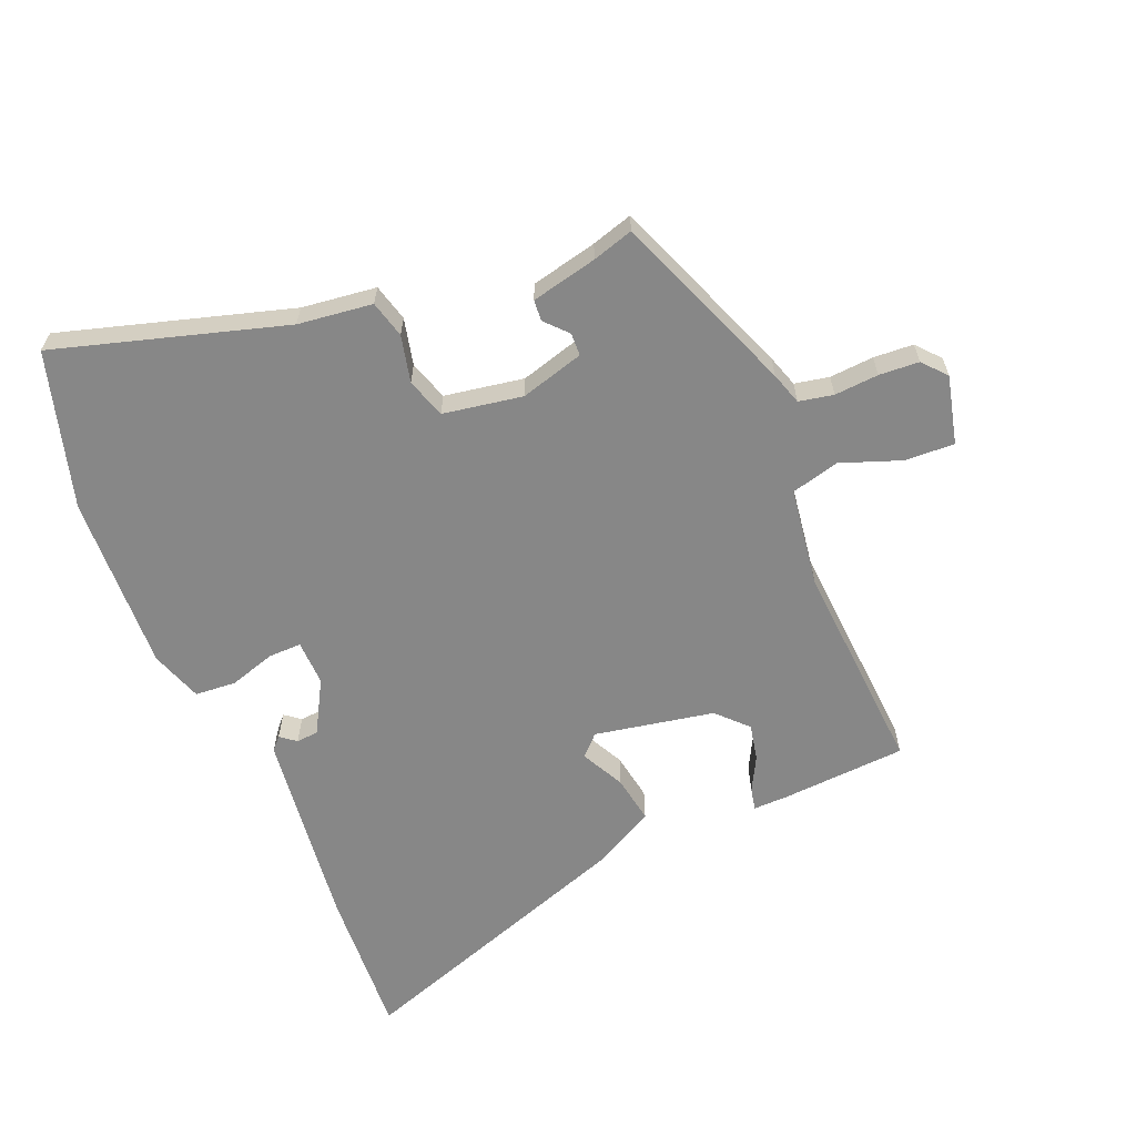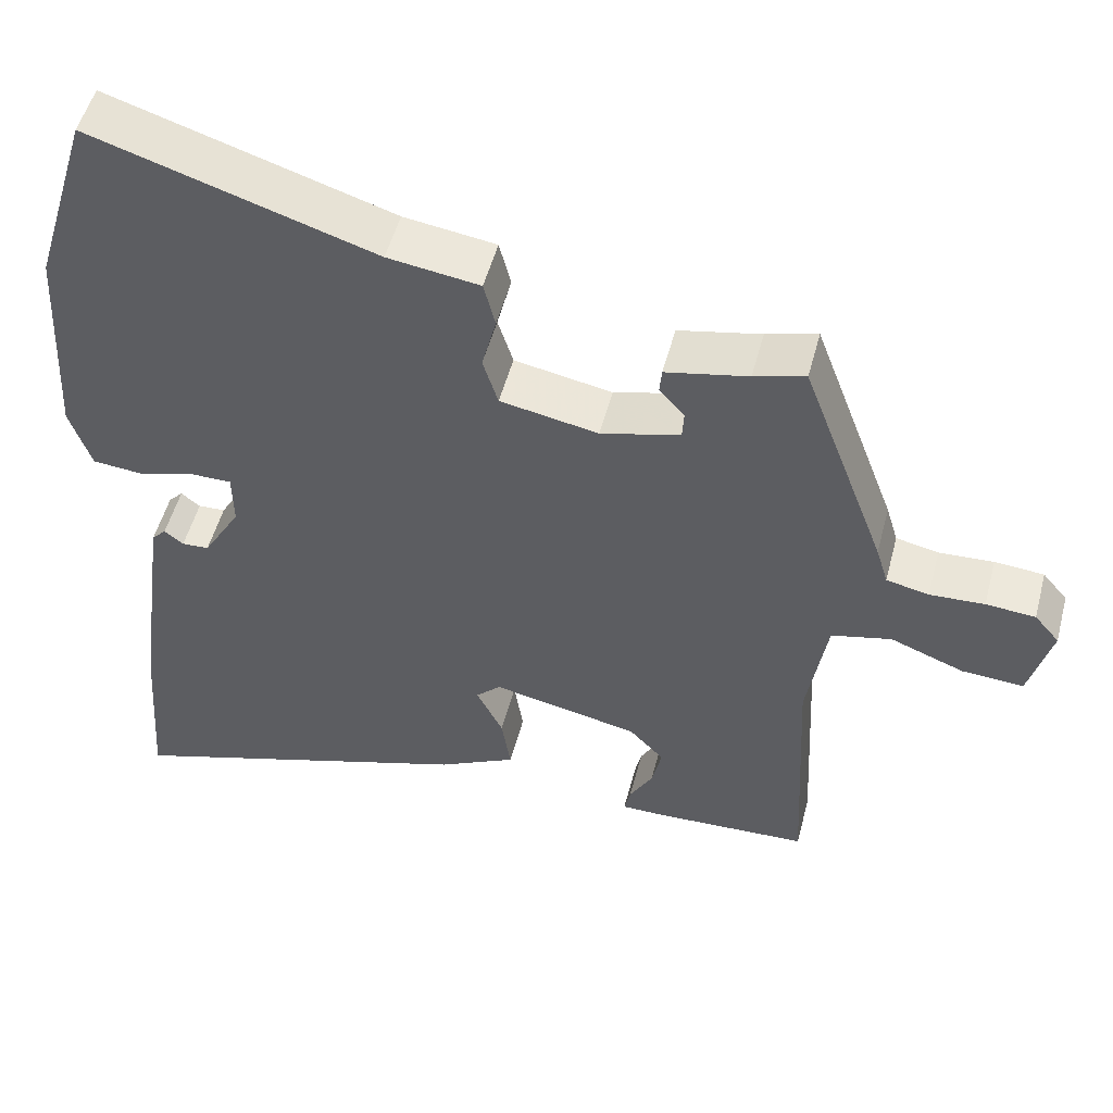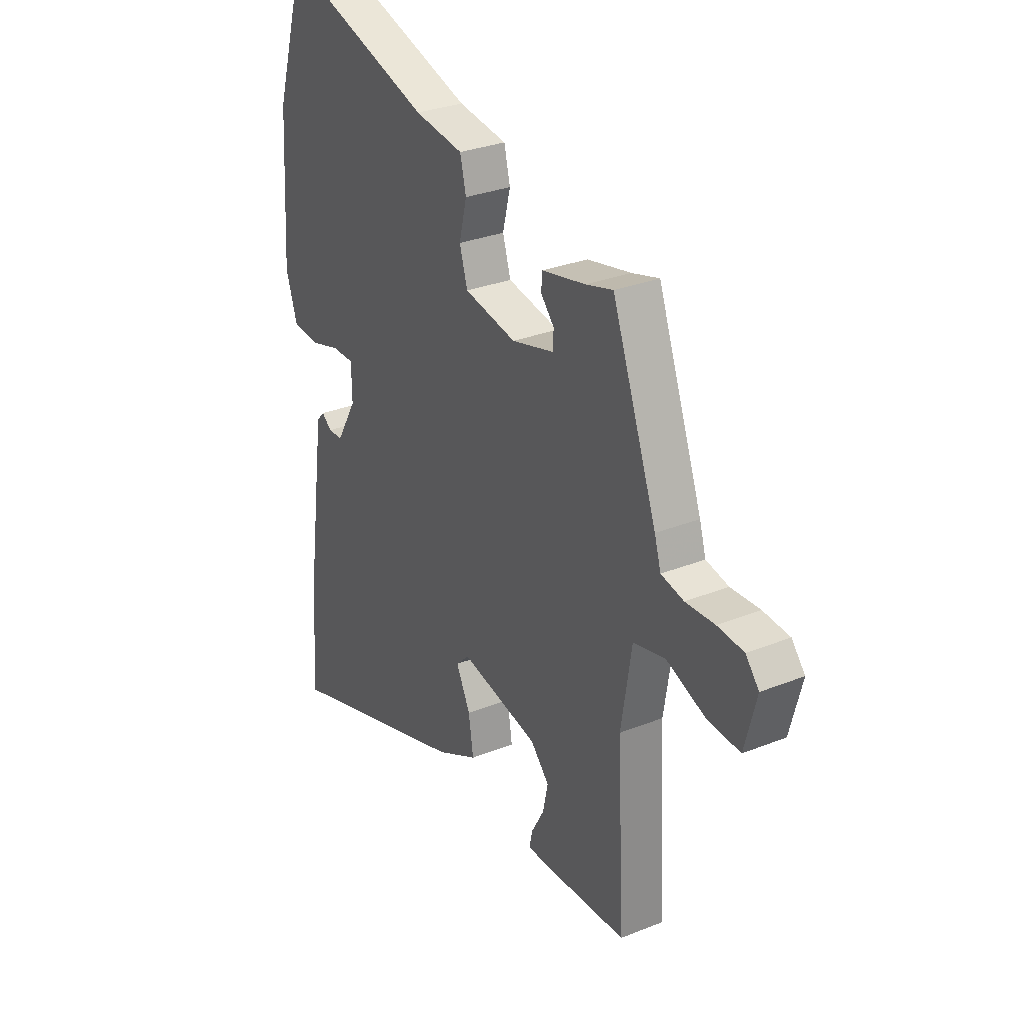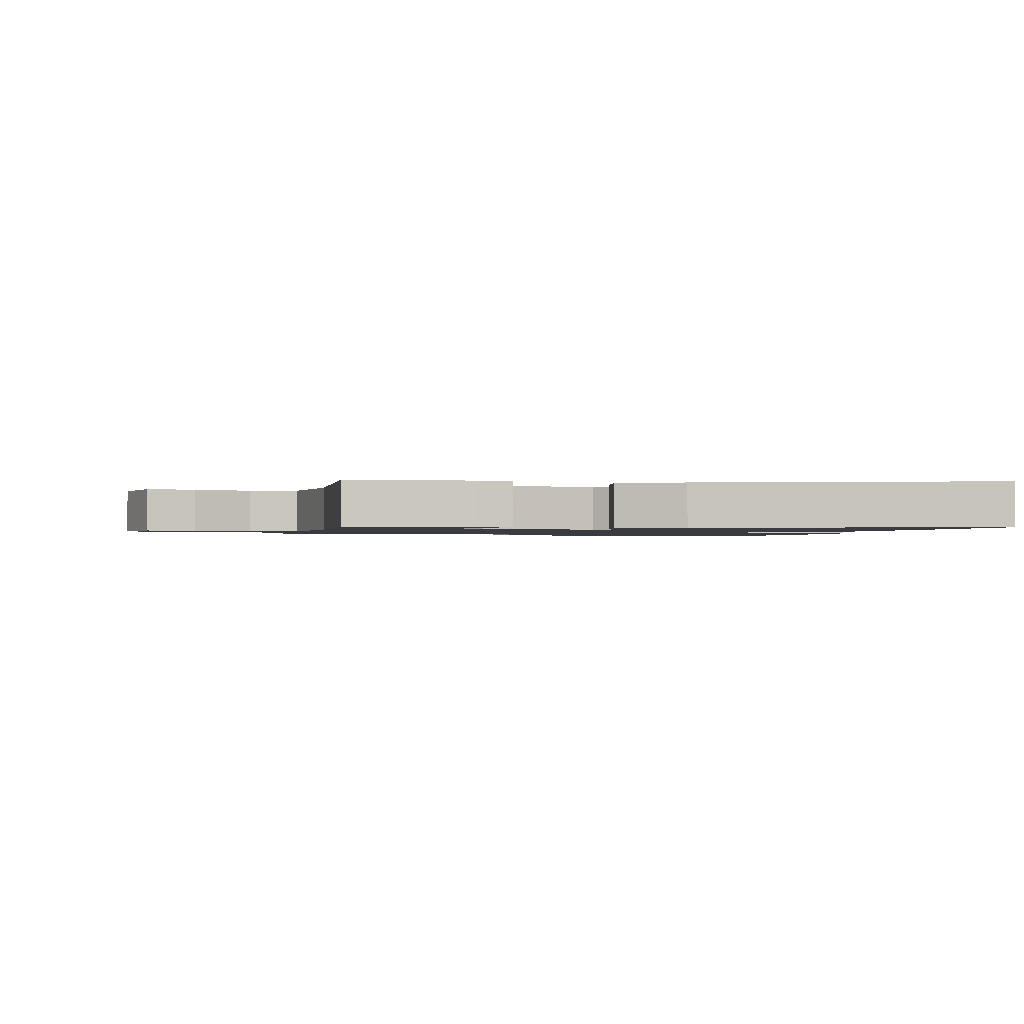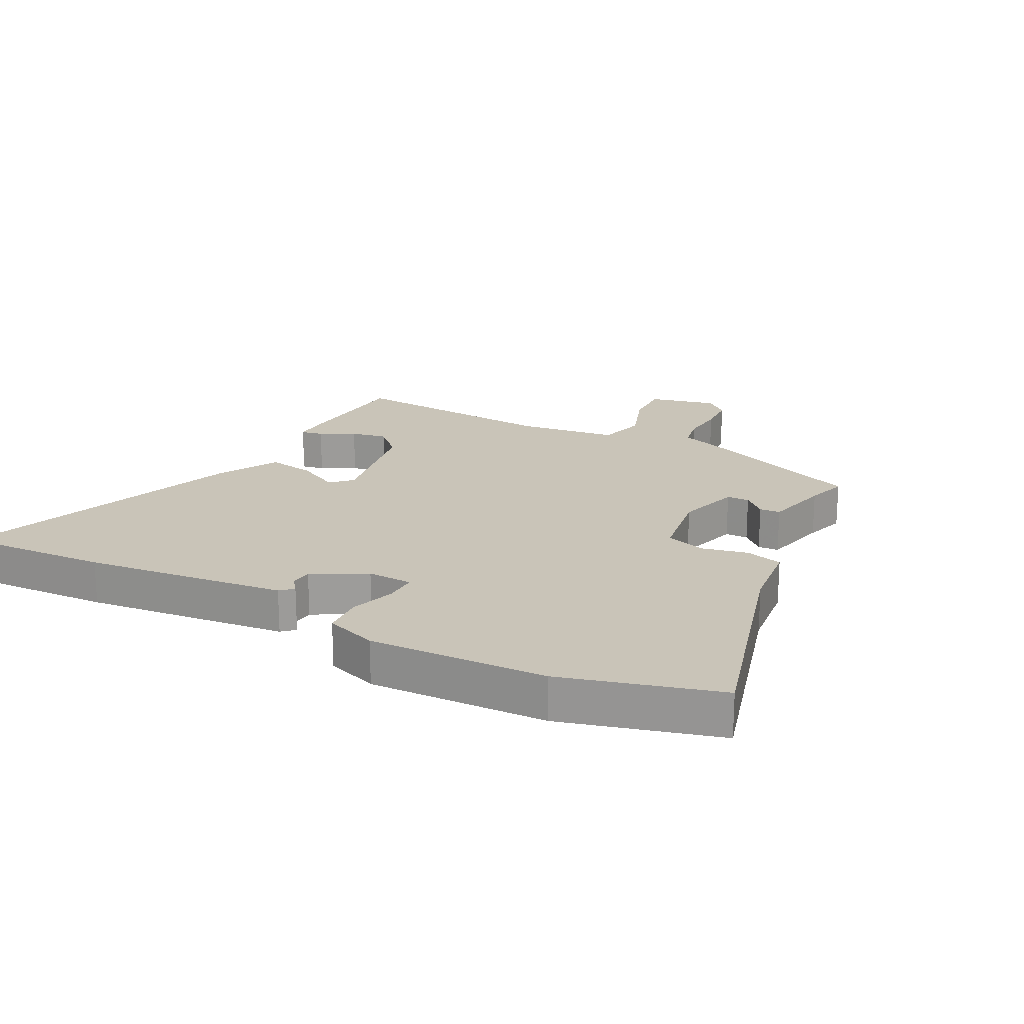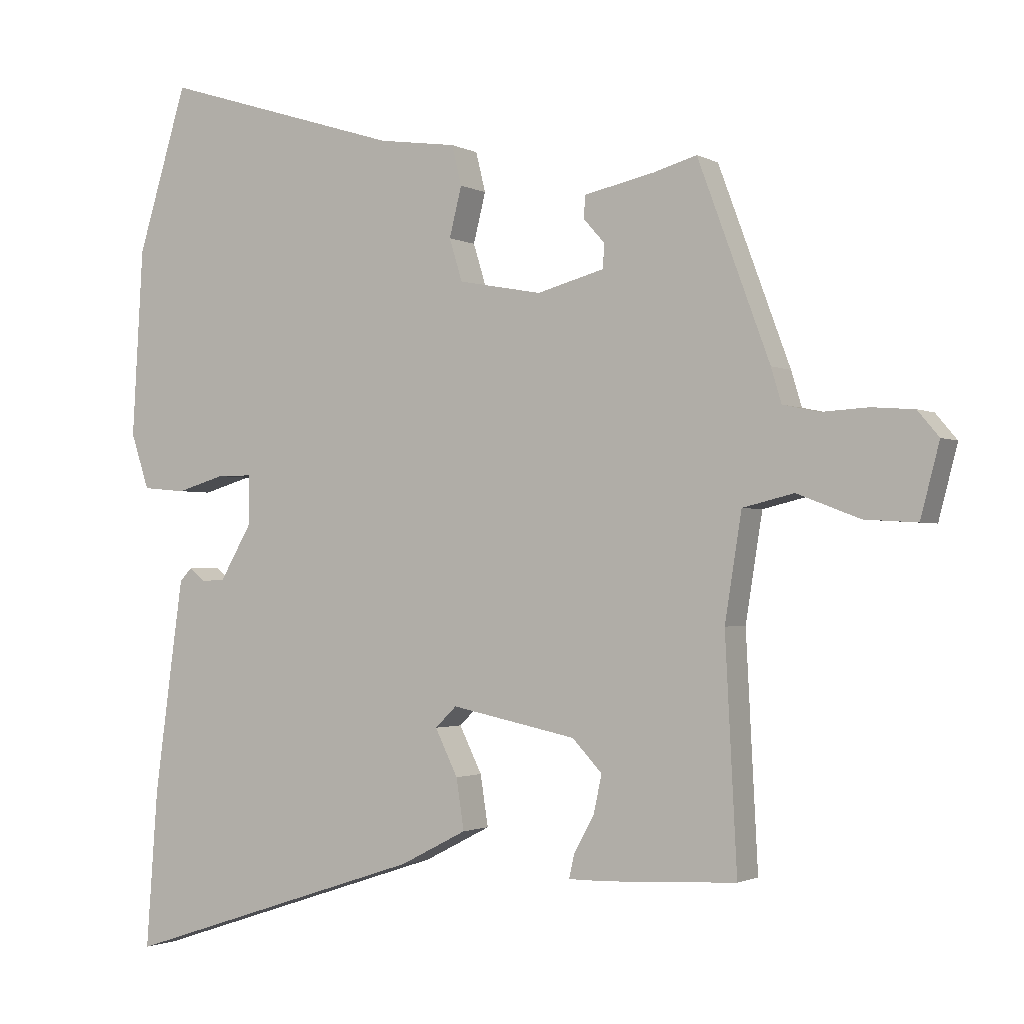
<metadata>
{"format":"obj","ext":"obj","renderer":"f3d","projection":"perspective","resolution":1024,"background":"white","views":[{"elev":-62.5,"azim":23.5,"up":"+Y"},{"elev":52.2,"azim":14.7,"up":"+Z"},{"elev":30.1,"azim":59.8,"up":"+Z"},{"elev":-1.3,"azim":167.6,"up":"+Y"},{"elev":20.1,"azim":-61.0,"up":"+Y"},{"elev":-1.6,"azim":29.5,"up":"+Z"}]}
</metadata>
<code>
v 0.496 0.07 -0.528
v 0.291 0.07 -0.538
v 0.235 0.07 -0.538
v 0.243 0.07 -0.502
v 0.274 0.07 -0.446
v 0.287 0.07 -0.387
v 0.241 0.07 -0.338
v 0.047 0.07 -0.298
v 0.014 0.07 -0.33
v 0.049 0.07 -0.401
v 0.061 0.07 -0.479
v -0.042 0.07 -0.532
v -0.514 0.07 -0.687
v -0.496 0.07 -0.444
v -0.468 0.07 -0.237
v -0.451 0.07 -0.115
v -0.432 0.07 -0.095
v -0.407 0.07 -0.115
v -0.371 0.07 -0.113
v -0.321 0.07 -0.027
v -0.322 0.07 0.047
v -0.376 0.07 0.047
v -0.451 0.07 0.025
v -0.518 0.07 0.031
v -0.546 0.07 0.116
v -0.529 0.07 0.405
v -0.452 0.07 0.658
v -0.08 0.07 0.542
v 0.041 0.07 0.525
v 0.056 0.07 0.464
v 0.037 0.07 0.388
v 0.057 0.07 0.323
v 0.186 0.07 0.299
v 0.29 0.07 0.327
v 0.292 0.07 0.364
v 0.259 0.07 0.401
v 0.262 0.07 0.435
v 0.37 0.07 0.458
v 0.437 0.07 0.477
v 0.548 0.07 0.178
v 0.564 0.07 0.125
v 0.62 0.07 0.113
v 0.692 0.07 0.117
v 0.757 0.07 0.112
v 0.79 0.07 0.073
v 0.761 0.07 -0.038
v 0.68 0.07 -0.033
v 0.583 0.07 0.004
v 0.504 0.07 -0.015
v 0.478 0.07 -0.178
v 0.496 0 -0.528
v 0.291 0 -0.538
v 0.235 0 -0.538
v 0.243 0 -0.502
v 0.274 0 -0.446
v 0.287 0 -0.387
v 0.241 0 -0.338
v 0.047 0 -0.298
v 0.014 0 -0.33
v 0.049 0 -0.401
v 0.061 0 -0.479
v -0.042 0 -0.532
v -0.514 0 -0.687
v -0.496 0 -0.444
v -0.468 0 -0.237
v -0.451 0 -0.115
v -0.432 0 -0.095
v -0.407 0 -0.115
v -0.371 0 -0.113
v -0.321 0 -0.027
v -0.322 0 0.047
v -0.376 0 0.047
v -0.451 0 0.025
v -0.518 0 0.031
v -0.546 0 0.116
v -0.529 0 0.405
v -0.452 0 0.658
v -0.08 0 0.542
v 0.041 0 0.525
v 0.056 0 0.464
v 0.037 0 0.388
v 0.057 0 0.323
v 0.186 0 0.299
v 0.29 0 0.327
v 0.292 0 0.364
v 0.259 0 0.401
v 0.262 0 0.435
v 0.37 0 0.458
v 0.437 0 0.477
v 0.548 0 0.178
v 0.564 0 0.125
v 0.62 0 0.113
v 0.692 0 0.117
v 0.757 0 0.112
v 0.79 0 0.073
v 0.761 0 -0.038
v 0.68 0 -0.033
v 0.583 0 0.004
v 0.504 0 -0.015
v 0.478 0 -0.178
f 46 47 48
f 45 46 48
f 44 45 48
f 43 44 48
f 42 43 48
f 41 42 48 49
f 40 41 49
f 39 40 49
f 38 39 49
f 35 36 37 38
f 38 49 50
f 35 38 50
f 34 35 50
f 28 29 30 31
f 28 31 32
f 27 28 32
f 26 27 32
f 25 26 32
f 24 25 32
f 23 24 32
f 22 23 32
f 21 22 32 33
f 16 17 18
f 15 16 18
f 14 15 18
f 13 14 18
f 12 13 18
f 12 18 19
f 11 12 19
f 10 11 19
f 9 10 19
f 8 9 19 20
f 3 4 5
f 2 3 5
f 1 2 5
f 50 1 5
f 50 5 6
f 33 34 50
f 21 33 50
f 20 21 50
f 8 20 50
f 7 8 50
f 6 7 50
f 98 97 96
f 98 96 95
f 98 95 94
f 98 94 93
f 98 93 92
f 99 98 92 91
f 99 91 90
f 99 90 89
f 99 89 88
f 88 87 86 85
f 100 99 88
f 100 88 85
f 100 85 84
f 81 80 79 78
f 82 81 78
f 82 78 77
f 82 77 76
f 82 76 75
f 82 75 74
f 82 74 73
f 82 73 72
f 83 82 72 71
f 68 67 66
f 68 66 65
f 68 65 64
f 68 64 63
f 68 63 62
f 69 68 62
f 69 62 61
f 69 61 60
f 69 60 59
f 70 69 59 58
f 55 54 53
f 55 53 52
f 55 52 51
f 55 51 100
f 56 55 100
f 100 84 83
f 100 83 71
f 100 71 70
f 100 70 58
f 100 58 57
f 100 57 56
f 1 51 52 2
f 2 52 53 3
f 3 53 54 4
f 4 54 55 5
f 5 55 56 6
f 6 56 57 7
f 7 57 58 8
f 8 58 59 9
f 9 59 60 10
f 10 60 61 11
f 11 61 62 12
f 12 62 63 13
f 13 63 64 14
f 14 64 65 15
f 15 65 66 16
f 16 66 67 17
f 17 67 68 18
f 18 68 69 19
f 19 69 70 20
f 20 70 71 21
f 21 71 72 22
f 22 72 73 23
f 23 73 74 24
f 24 74 75 25
f 25 75 76 26
f 26 76 77 27
f 27 77 78 28
f 28 78 79 29
f 29 79 80 30
f 30 80 81 31
f 31 81 82 32
f 32 82 83 33
f 33 83 84 34
f 34 84 85 35
f 35 85 86 36
f 36 86 87 37
f 37 87 88 38
f 38 88 89 39
f 39 89 90 40
f 40 90 91 41
f 41 91 92 42
f 42 92 93 43
f 43 93 94 44
f 44 94 95 45
f 45 95 96 46
f 46 96 97 47
f 47 97 98 48
f 48 98 99 49
f 49 99 100 50
f 50 100 51 1

</code>
